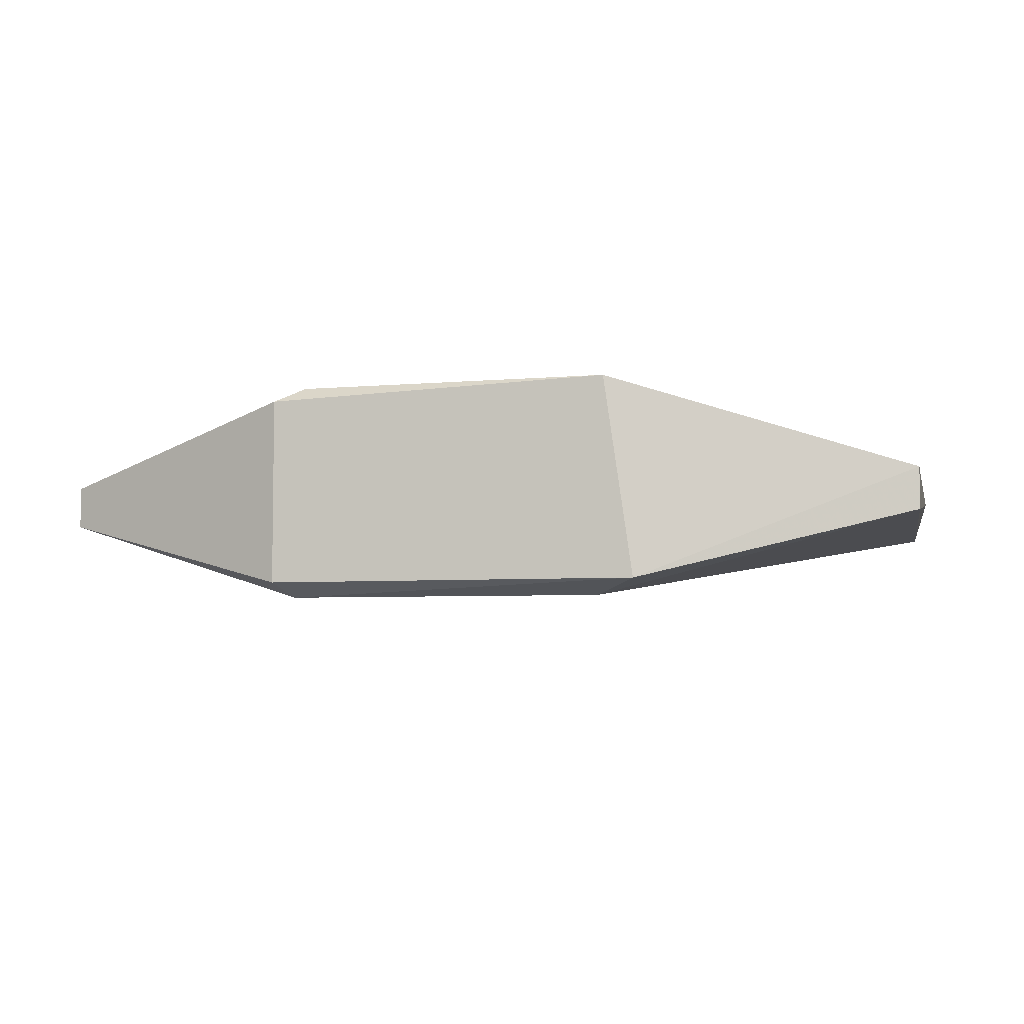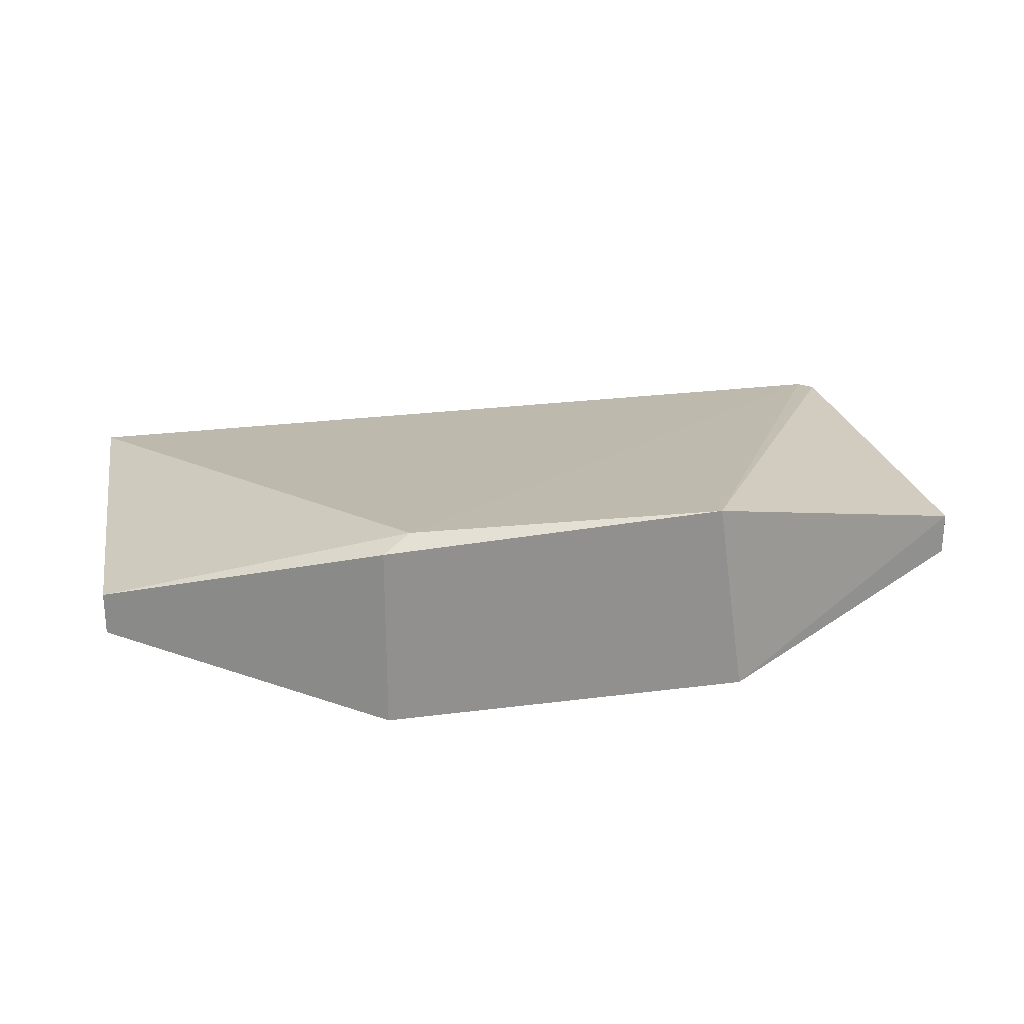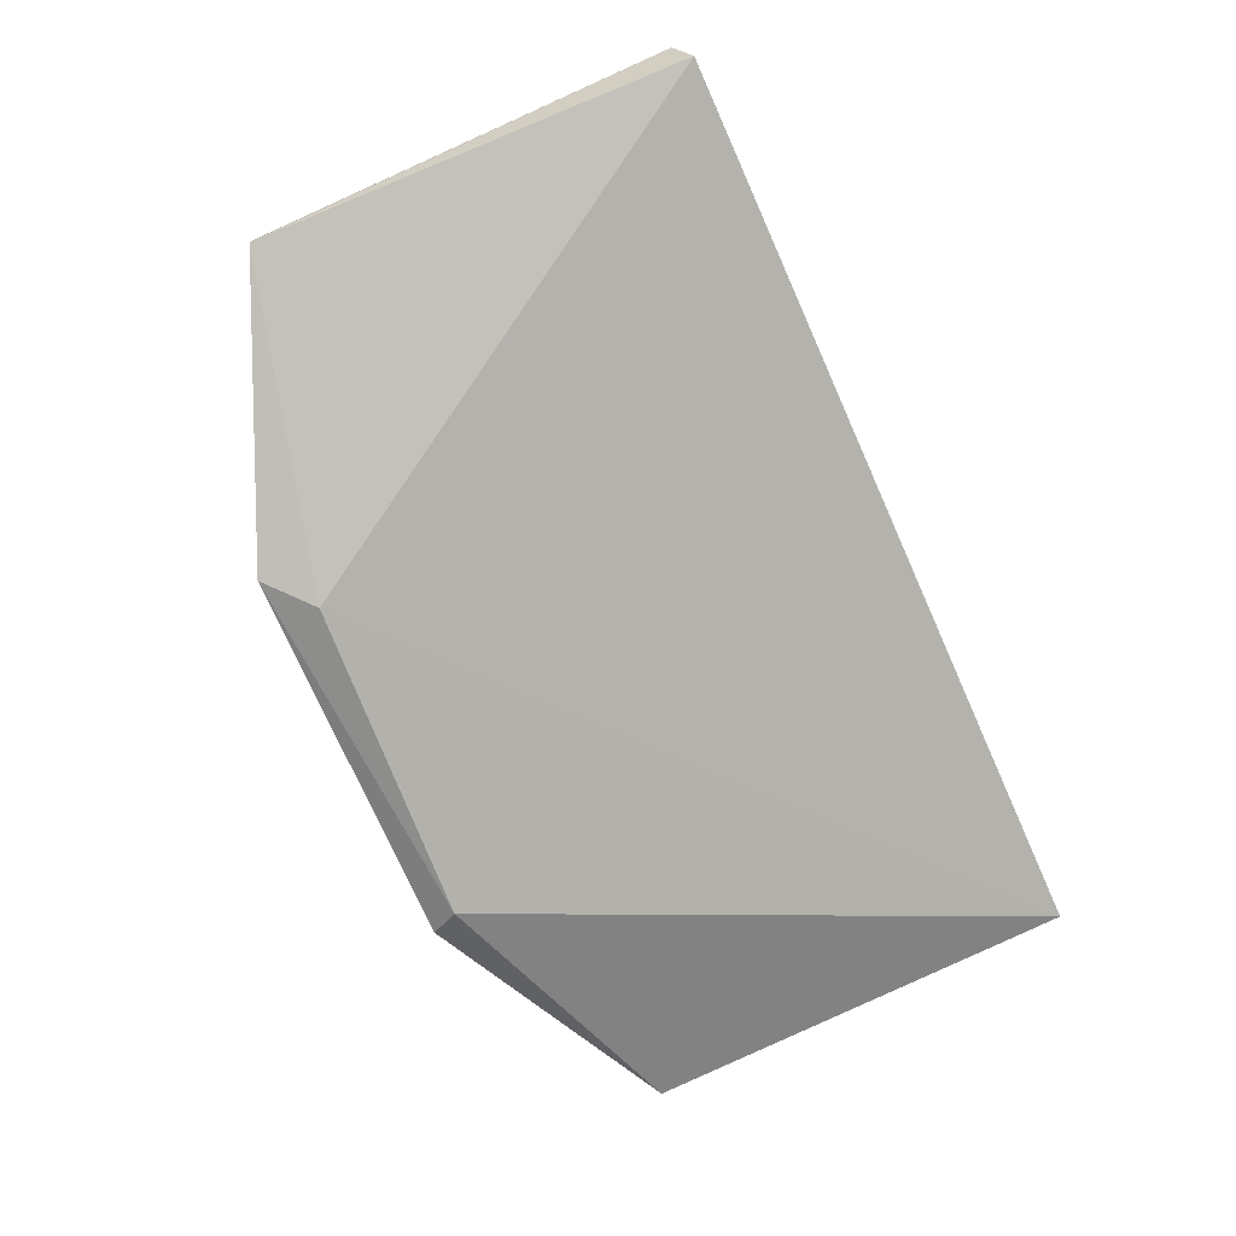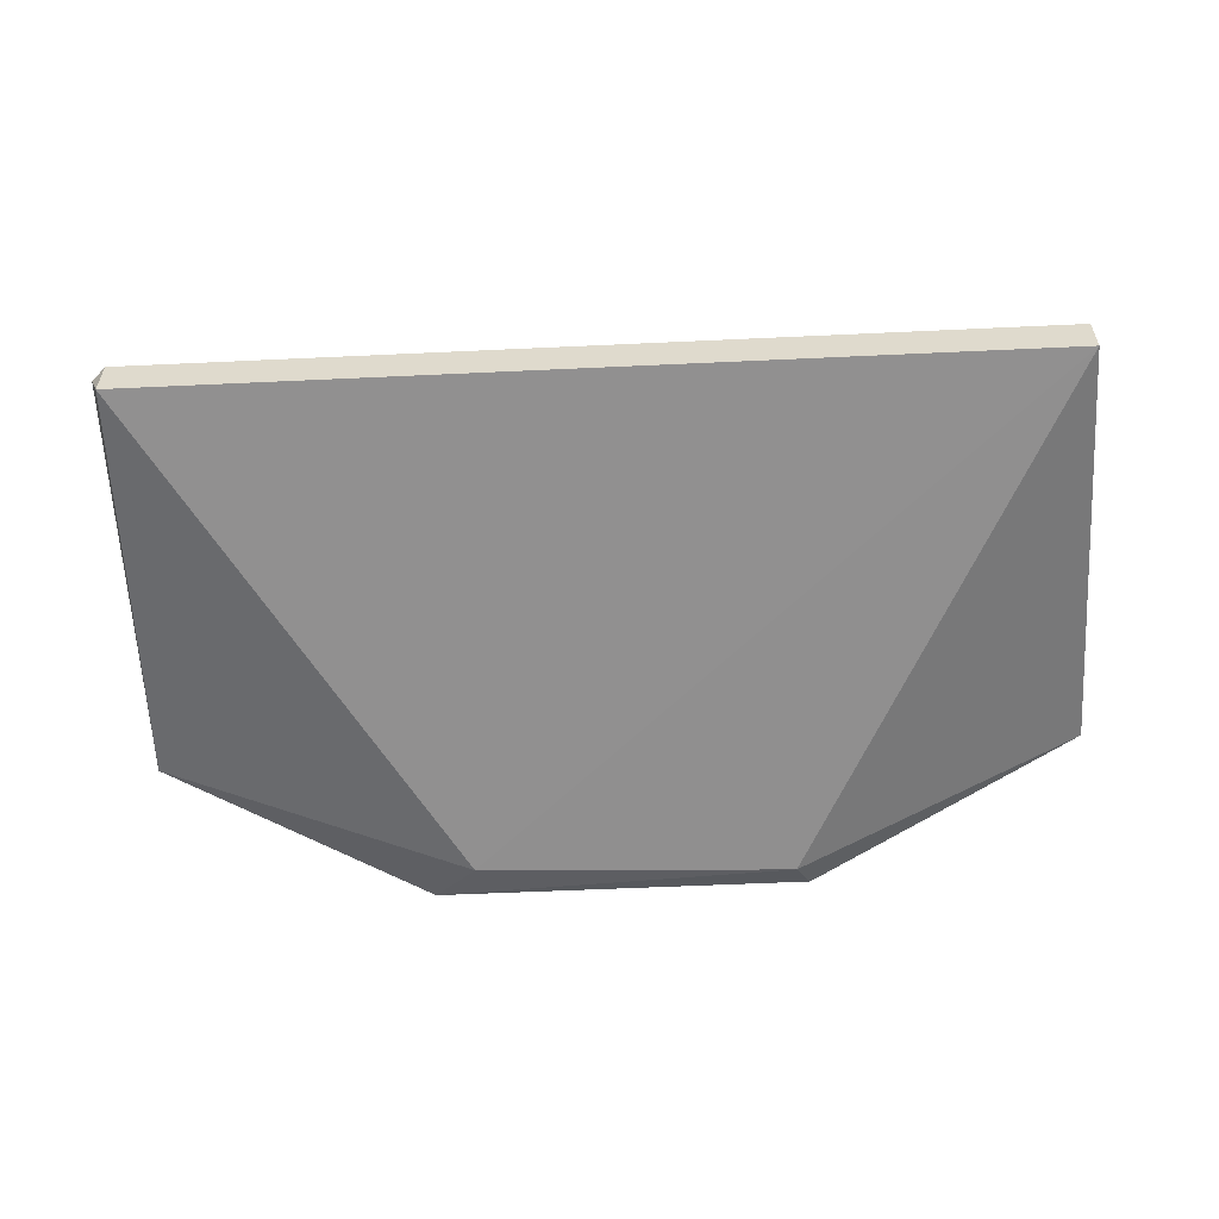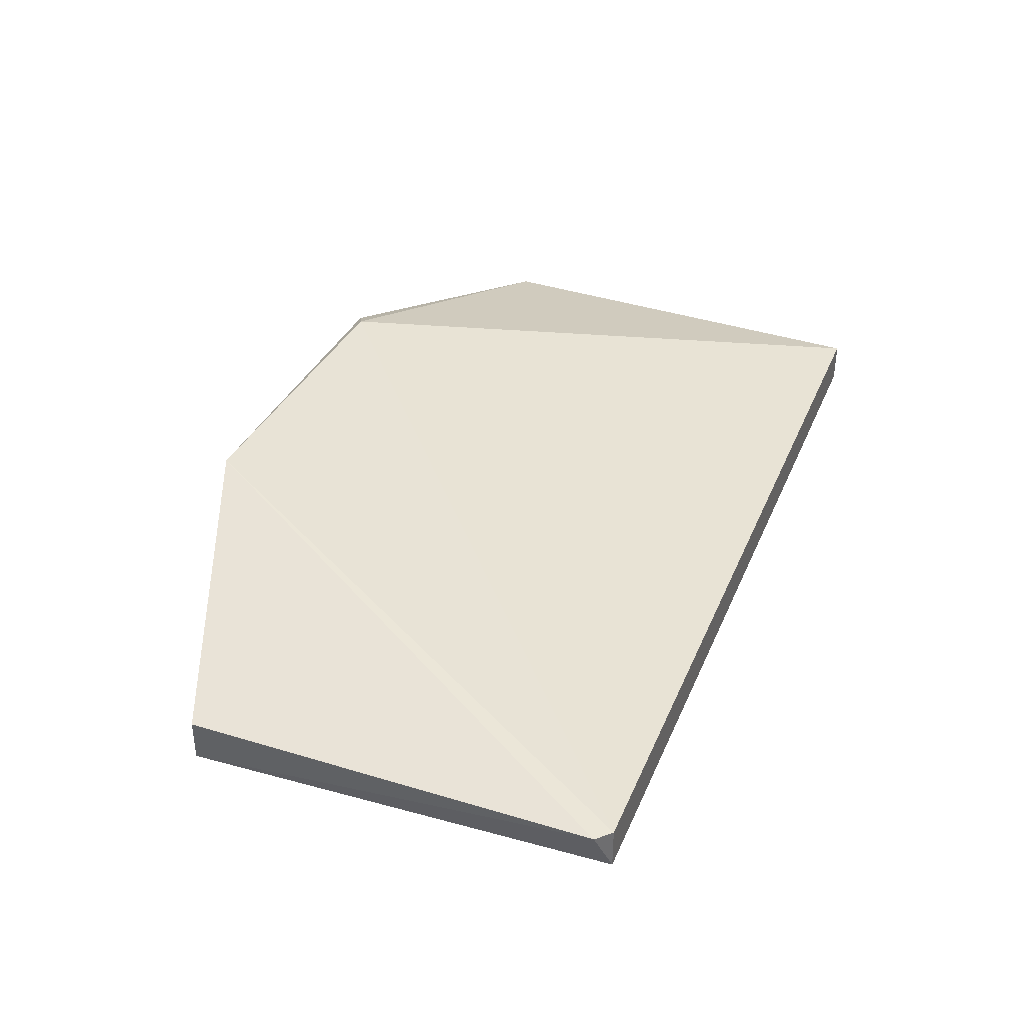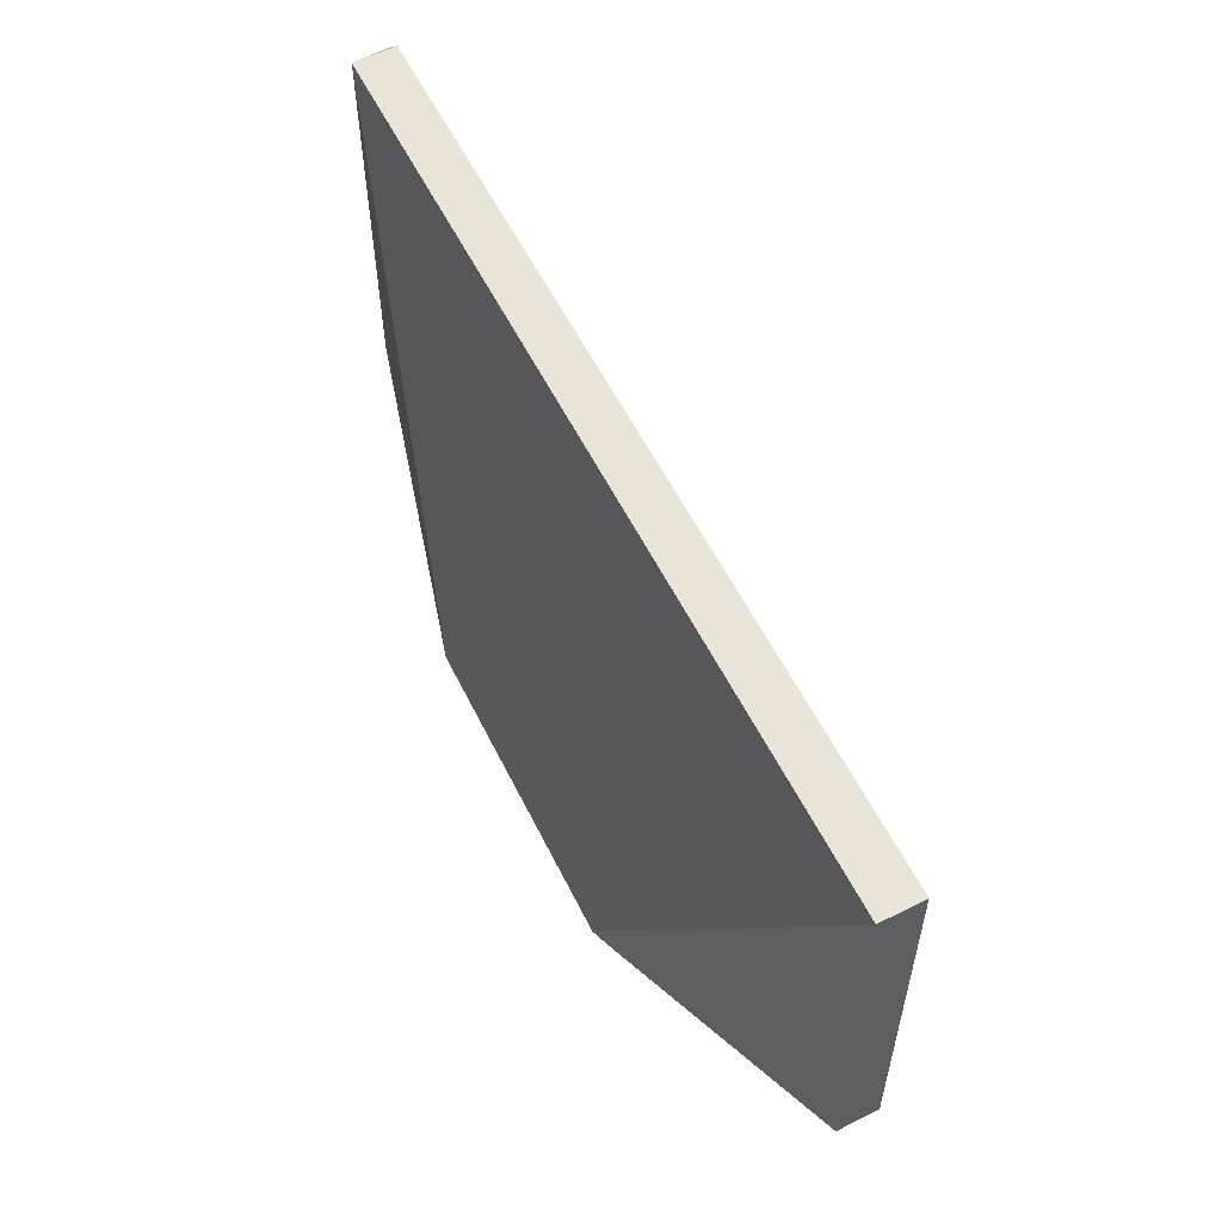
<metadata>
{"format":"obj","ext":"obj","renderer":"f3d","projection":"perspective","resolution":1024,"background":"white","views":[{"elev":-5.4,"azim":13.5,"up":"+Z"},{"elev":24.5,"azim":-12.1,"up":"+Z"},{"elev":-75.4,"azim":114.1,"up":"+Z"},{"elev":-56.1,"azim":-177.2,"up":"+Z"},{"elev":37.3,"azim":111.2,"up":"+Z"},{"elev":60.4,"azim":-117.2,"up":"+Y"}]}
</metadata>
<code>
g Generated convex submesh 1
v 0.2118 -0.008086 -0.089
v -0.5051 0.611 0.04132
v -0.1791 0.008157 0.1391
v 0.5214 0.5947 0.04132
v -0.1955 0.02446 -0.1053
v 0.5214 0.1222 0.04132
v 0.5051 0.611 -0.007536
v -0.5214 0.1222 0.04132
v -0.5051 0.611 -0.007536
v 0.1791 -0.008086 0.1391
v -0.5214 0.1222 -0.007536
v -0.2118 -0.008086 -0.089
v 0.5214 0.1222 -0.007536
v 0.1628 0.04076 -0.1053
v -0.2118 -0.008086 0.1228
v 0.5051 0.611 0.04132
g Generated convex submesh 1_0
f 16 10 4
f 8 3 2
f 9 2 7
f 9 8 2
f 10 1 6
f 10 6 4
f 11 9 5
f 11 8 9
f 12 5 1
f 12 1 10
f 12 11 5
f 12 8 11
f 13 6 1
f 13 4 6
f 13 7 4
f 14 7 13
f 14 1 5
f 14 5 9
f 14 9 7
f 14 13 1
f 15 3 8
f 15 10 3
f 15 8 12
f 15 12 10
f 16 2 3
f 16 4 7
f 16 7 2
f 16 3 10

</code>
